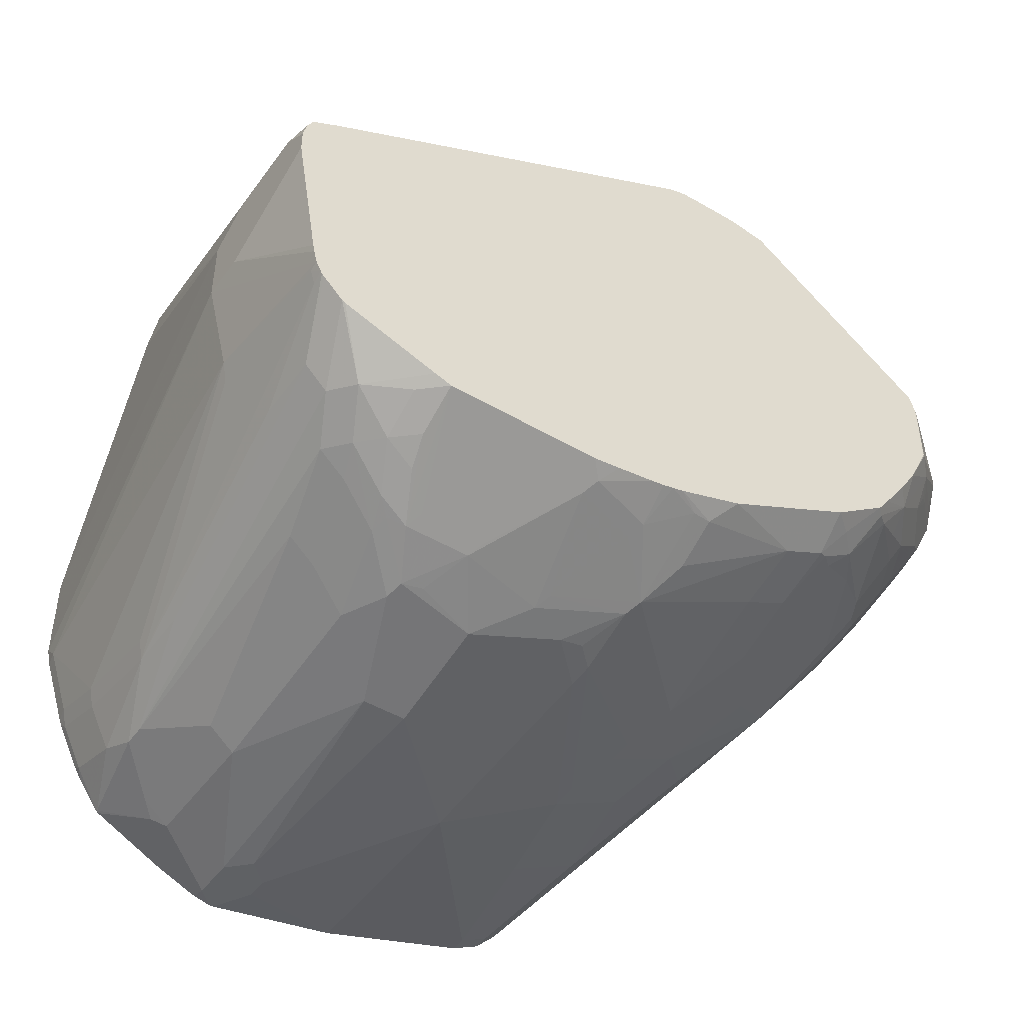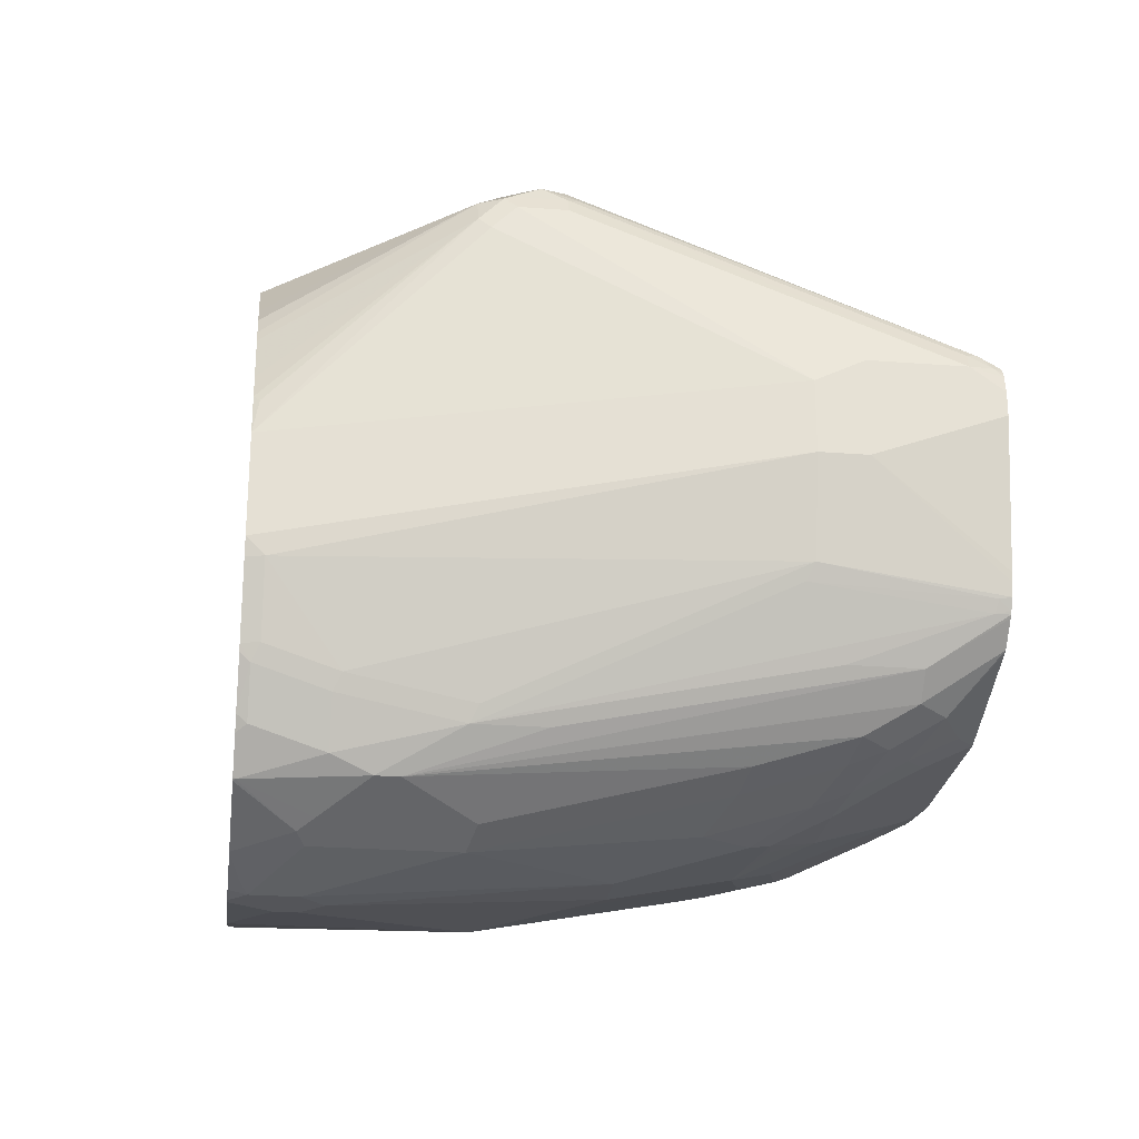
<metadata>
{"format":"obj","ext":"obj","renderer":"f3d","projection":"perspective","resolution":1024,"background":"white","views":[{"elev":-46.7,"azim":146.2,"up":"+Z"},{"elev":-24.8,"azim":82.8,"up":"+Z"}]}
</metadata>
<code>
v 0.04982 0.3886 -0.2292
v 0.06975 0.4683 -0.2192
v 0.0797 0.4484 -0.2192
v 0.04982 0.3687 -0.2292
v 0.03983 0.3986 -0.2292
v 0.04982 0.5082 -0.2192
v 0.06975 0.558 -0.2092
v 0.0797 0.3886 -0.2192
v 0.0797 0.5381 -0.2092
v 0.09964 0.548 -0.1993
v 0.103 0.5016 -0.2026
v 0.09297 0.4518 -0.2126
v 0.09964 0.4185 -0.2092
v 0.04982 0.3612 -0.2275
v 0.04229 0.3612 -0.2292
v 0.08633 0.3853 -0.2159
v 0.05645 0.3654 -0.2259
v 0.0529 0.3612 -0.2263
v 0.02988 0.3886 -0.2292
v -0.009996 0.4683 -0.2192
v 0.009941 0.4883 -0.2192
v 0.02988 0.5082 -0.2192
v 0.06808 0.5663 -0.2076
v 0.08801 0.5862 -0.1976
v 0.08965 0.5779 -0.1993
v 0.09964 0.4086 -0.2092
v 0.09297 0.392 -0.2126
v 0.1096 0.5879 -0.1893
v 0.1229 0.5912 -0.1827
v 0.1129 0.5514 -0.1926
v 0.1129 0.4219 -0.2026
v 0.03983 0.3612 -0.2292
v 0.103 0.3621 -0.2026
v 0.1021 0.3612 -0.203
v 0.09632 0.3612 -0.2059
v 0.08302 0.3612 -0.2126
v 0.06975 0.3612 -0.2192
v 0.02988 0.3787 -0.2292
v -0.01995 0.4584 -0.2192
v -0.009996 0.568 -0.1993
v 0.02988 0.558 -0.2092
v 0.05852 0.568 -0.2067
v 0.04982 0.5879 -0.1993
v 0.0797 0.5879 -0.1993
v 0.09465 0.5929 -0.1943
v 0.1146 0.6029 -0.1843
v 0.1129 0.4119 -0.2026
v 0.1328 0.6112 -0.1727
v 0.1428 0.6112 -0.1628
v 0.1262 0.475 -0.186
v -0.01995 0.3612 -0.2192
v 0.1034 0.3612 -0.2017
v 0.1027 0.3612 -0.2025
v 0.1162 0.3953 -0.196
v 0.1162 0.3654 -0.186
v -0.03984 0.4783 -0.2092
v -0.02989 0.548 -0.1993
v -0.01995 0.558 -0.1993
v -0.08967 0.3687 -0.1993
v -0.07972 0.4285 -0.1993
v -0.06973 0.4783 -0.1993
v -0.02119 0.568 -0.1968
v -0.02989 0.5879 -0.1893
v 0.009941 0.5779 -0.1993
v 0.01993 0.6278 -0.1794
v 0.0465 0.5946 -0.196
v 0.07639 0.5946 -0.196
v 0.08633 0.6145 -0.186
v 0.09297 0.6211 -0.1827
v 0.08965 0.6078 -0.1893
v 0.1046 0.6128 -0.1843
v 0.1245 0.6228 -0.1744
v 0.1262 0.4451 -0.186
v 0.1445 0.6413 -0.1544
v 0.1534 0.6413 -0.1455
v 0.1544 0.6413 -0.1445
v 0.1428 0.5813 -0.1628
v -0.08967 0.3612 -0.1993
v 0.113 0.3612 -0.1886
v 0.1262 0.3953 -0.176
v 0.1262 0.3654 -0.1661
v 0.1167 0.3612 -0.1825
v -0.0311 0.558 -0.1968
v -0.07098 0.4883 -0.1968
v -0.0963 0.3687 -0.196
v -0.08635 0.4285 -0.196
v -0.07636 0.4783 -0.196
v -0.07972 0.5082 -0.1893
v -0.08093 0.5181 -0.1868
v -0.03321 0.5946 -0.186
v 0.006625 0.5846 -0.196
v 0.02309 0.6413 -0.1726
v -0.009996 0.6178 -0.1794
v 0.01657 0.6344 -0.176
v 0.09285 0.6413 -0.1726
v 0.1046 0.6328 -0.1744
v 0.1003 0.6413 -0.1701
v 0.1431 0.6413 -0.1551
v 0.1544 0.6352 -0.1445
v 0.1561 0.5647 -0.1362
v 0.1295 0.4484 -0.1794
v 0.155 0.6413 -0.1434
v -0.0963 0.3612 -0.196
v 0.1295 0.3986 -0.1694
v 0.1295 0.3687 -0.1594
v 0.1278 0.3612 -0.1594
v 0.1266 0.3612 -0.1625
v -0.1013 0.3612 -0.1934
v -0.1029 0.3687 -0.1926
v -0.1063 0.4285 -0.186
v -0.08303 0.4783 -0.1926
v -0.08635 0.5082 -0.186
v -0.1009 0.5181 -0.1769
v -0.09092 0.5381 -0.1769
v -0.04234 0.6128 -0.1744
v -0.03321 0.6145 -0.176
v -0.01331 0.6244 -0.176
v -0.09092 0.5979 -0.1569
v -0.09298 0.6244 -0.1461
v 0.01076 0.6413 -0.171
v -0.006836 0.6413 -0.1685
v 0.1569 0.6365 -0.1395
v 0.1594 0.568 -0.1295
v 0.1573 0.6413 -0.1387
v 0.1395 0.3687 -0.1295
v 0.1378 0.3612 -0.1295
v -0.1029 0.3612 -0.1926
v -0.1129 0.4285 -0.1827
v -0.0963 0.4783 -0.186
v -0.1063 0.5082 -0.176
v -0.1129 0.5082 -0.1727
v -0.1329 0.5381 -0.1528
v -0.1208 0.548 -0.1569
v -0.1109 0.568 -0.1569
v -0.04234 0.6328 -0.1644
v -0.03321 0.6344 -0.1661
v -0.01179 0.6413 -0.1676
v -0.01694 0.6413 -0.1664
v -0.1109 0.5979 -0.1469
v -0.1129 0.6244 -0.1362
v -0.1118 0.6413 -0.1253
v -0.05194 0.6413 -0.1551
v 0.1694 0.568 -0.08968
v 0.1587 0.6413 -0.1331
v 0.1395 0.3612 -0.122
v -0.1129 0.3612 -0.1827
v -0.1329 0.4883 -0.1628
v -0.1029 0.4783 -0.1827
v -0.1528 0.5281 -0.1428
v -0.1428 0.6078 -0.1229
v -0.1229 0.558 -0.1528
v -0.1627 0.568 -0.1229
v -0.02209 0.6413 -0.1651
v -0.1229 0.6178 -0.1328
v -0.1121 0.6029 -0.1445
v -0.1171 0.6228 -0.1345
v -0.132 0.6228 -0.1245
v -0.1221 0.6328 -0.1245
v -0.1371 0.6413 -0.1071
v 0.1694 0.5879 -0.08968
v 0.1694 0.568 -0.05976
v 0.1594 0.6413 -0.1295
v 0.1395 0.3612 -0.07971
v -0.1329 0.3612 -0.1528
v -0.1827 0.5381 -0.103
v -0.1329 0.4783 -0.1628
v -0.1727 0.568 -0.1129
v -0.1619 0.5929 -0.1146
v -0.1669 0.5829 -0.1146
v -0.1469 0.6328 -0.1046
v -0.1407 0.6377 -0.1071
v -0.1425 0.6413 -0.09962
v -0.1619 0.6328 -0.08469
v 0.1694 0.6413 -0.06973
v 0.1694 0.5879 -0.04982
v 0.1495 0.4584 0.01991
v 0.1495 0.4484 0.009941
v 0.137 0.3637 -0.06475
v 0.1351 0.3612 -0.06222
v 0.147 0.4434 0.01493
v -0.1395 0.3612 -0.1395
v -0.2059 0.5381 -0.0664
v -0.2026 0.5381 -0.07307
v -0.2026 0.548 -0.07307
v -0.1731 0.5779 -0.1096
v -0.1827 0.5879 -0.09298
v -0.1727 0.6078 -0.09298
v -0.1619 0.6228 -0.09466
v -0.154 0.6413 -0.08329
v -0.1627 0.6411 -0.06973
v -0.1769 0.6128 -0.08469
v -0.1968 0.6029 -0.06475
v -0.1818 0.6228 -0.06475
v -0.1827 0.6311 -0.04982
v 0.1694 0.6413 -0.05976
v 0.1694 0.6278 -0.04982
v 0.1495 0.4783 0.01991
v 0.1461 0.4584 0.02655
v 0.147 0.4534 0.0249
v 0.1303 0.3612 -0.05144
v 0.142 0.4434 0.0249
v 0.118 0.3612 -0.02489
v 0.1205 0.3612 -0.02991
v -0.1842 0.3612 0.05735
v -0.186 0.3621 0.05643
v -0.2059 0.4219 0.03652
v -0.2068 0.4285 0.02862
v -0.2192 0.4683 0.01991
v -0.2167 0.5181 -0.03114
v -0.2093 0.5181 -0.04982
v -0.2068 0.5281 -0.06103
v -0.2093 0.5381 -0.05976
v -0.2159 0.548 -0.04652
v -0.2059 0.548 -0.0664
v -0.2068 0.553 -0.06475
v -0.2126 0.568 -0.05312
v -0.2026 0.5879 -0.0631
v -0.203 0.5979 -0.05976
v -0.1868 0.5929 -0.08469
v -0.1624 0.6413 -0.06973
v -0.1727 0.6411 -0.04982
v -0.2068 0.6029 -0.04487
v -0.1931 0.6178 -0.04982
v -0.1868 0.6228 -0.05477
v -0.2026 0.6112 -0.03989
v -0.2068 0.6128 -0.02493
v 0.1678 0.6413 -0.0526
v 0.1669 0.6377 -0.04859
v 0.166 0.6278 -0.04319
v 0.1461 0.4783 0.02655
v 0.1428 0.4683 0.03319
v 0.103 0.3612 -0.006668
v 0.1129 0.3612 -0.01664
v 0.132 0.4534 0.03487
v 0.08302 0.3612 0.01328
v -0.1842 0.3612 0.06728
v -0.186 0.3621 0.06641
v -0.1893 0.3687 0.05977
v -0.2093 0.4285 0.03986
v -0.2192 0.4683 0.03986
v -0.2292 0.5381 -3.121e-05
v -0.2292 0.548 -0.009969
v -0.2267 0.5381 -0.01123
v -0.2192 0.5281 -0.02991
v -0.2192 0.548 -0.03989
v -0.2159 0.568 -0.04652
v -0.2167 0.573 -0.04487
v -0.213 0.5779 -0.04982
v -0.213 0.5979 -0.03989
v -0.1718 0.6413 -0.05063
v -0.1727 0.6411 -0.01994
v -0.1721 0.6413 -0.04982
v -0.2043 0.6153 -0.02493
v -0.2126 0.6012 -0.02991
v -0.2126 0.6012 0.009941
v -0.2167 0.5929 -0.0349
v 0.1666 0.6413 -0.05021
v 0.1651 0.6413 -0.04768
v 0.1644 0.6328 -0.04238
v 0.1445 0.4833 0.02739
v 0.1395 0.4783 0.03361
v 0.1345 0.4733 0.03737
v 0.1295 0.4683 0.03986
v 0.1308 0.4584 0.03737
v -0.02744 0.4136 0.09464
v 0.06975 0.3612 0.01991
v -0.1818 0.3612 0.07216
v -0.1843 0.3637 0.07473
v -0.1893 0.3687 0.06974
v -0.1827 0.3654 0.08301
v -0.2093 0.4285 0.0498
v -0.2192 0.5082 0.0498
v -0.2093 0.4385 0.05977
v -0.2093 0.4683 0.06974
v -0.2192 0.5181 0.0498
v -0.2192 0.548 0.03986
v -0.2192 0.568 0.02989
v -0.2192 0.5879 0.009941
v -0.2192 0.5879 -0.02991
v -0.2192 0.568 -0.03989
v -0.1705 0.6413 -0.01341
v -0.1721 0.6413 -0.01994
v -0.1827 0.6311 -0.009969
v -0.1794 0.6315 -3.121e-05
v -0.1926 0.6211 -3.121e-05
v -0.2167 0.5891 0.01991
v -0.2142 0.5904 0.0249
v -0.2043 0.6004 0.0249
v -0.2043 0.6054 0.01493
v -0.1993 0.6116 0.009941
v 0.163 0.6413 -0.04631
v 0.1495 0.6377 -0.03613
v -0.02845 0.6413 0.05408
v -0.04484 0.4434 0.1071
v -0.04979 0.4385 0.1096
v -0.04979 0.4285 0.1096
v -0.02868 0.4185 0.09713
v -0.04648 0.4219 0.1063
v -0.127 0.3936 0.1246
v 0.05075 0.3612 0.02799
v -0.1769 0.3612 0.07462
v -0.1694 0.3687 0.09962
v -0.1827 0.3753 0.103
v -0.1893 0.3787 0.08965
v -0.1993 0.3986 0.06974
v -0.1777 0.3704 0.09797
v -0.2126 0.5049 0.0631
v -0.1993 0.4086 0.07971
v -0.1926 0.4052 0.09299
v -0.2026 0.465 0.08301
v -0.2059 0.4717 0.07638
v -0.2159 0.5215 0.05643
v -0.2159 0.5514 0.0465
v -0.2159 0.5713 0.03652
v -0.2167 0.5792 0.02989
v -0.1695 0.6413 -0.009969
v -0.1695 0.6413 -0.009863
v -0.08397 0.6413 0.05408
v -0.2142 0.5804 0.03487
v -0.2043 0.5904 0.03487
v -0.1893 0.6012 0.03319
v 0.1531 0.6413 -0.04062
v -0.03672 0.6413 0.05668
v -0.05978 0.4484 0.1096
v -0.1245 0.4036 0.127
v -0.1283 0.3986 0.127
v -0.1362 0.392 0.1262
v 0.02266 0.3612 0.03923
v -0.157 0.3612 0.07462
v -0.1661 0.372 0.1063
v 0.01993 0.3612 0.03986
v -0.1827 0.4451 0.103
v -0.1943 0.3936 0.0847
v -0.1711 0.377 0.1112
v -0.1727 0.3853 0.1129
v -0.1627 0.3953 0.1229
v -0.1976 0.4002 0.07803
v -0.1959 0.4816 0.08635
v -0.1943 0.4908 0.0847
v -0.2142 0.5605 0.04481
v -0.1943 0.5206 0.07473
v -0.06614 0.6413 0.05699
v -0.1893 0.5912 0.04316
v -0.2043 0.5804 0.04481
v -0.1943 0.5705 0.05478
v -0.1893 0.5692 0.05728
v -0.1794 0.5294 0.07722
v -0.1794 0.4982 0.08965
v -0.1694 0.4596 0.1071
v -0.1594 0.4584 0.1096
v -0.04702 0.6413 0.05699
v -0.1395 0.3986 0.1295
v -0.1528 0.3853 0.1229
v -0.1461 0.382 0.1162
v -0.1727 0.4252 0.1129
v -0.1661 0.4318 0.1162
v -0.176 0.4518 0.1063
v -0.1611 0.387 0.1212
v -0.1561 0.4019 0.1262
v -0.1494 0.3986 0.1295
v -0.1744 0.4609 0.1046
v -0.186 0.5016 0.08635
v -0.1594 0.4285 0.1196
f 216 246 247
f 209 244 210
f 208 242 243
f 208 243 209
f 218 248 247
f 208 241 242
f 209 243 244
f 210 244 245
f 214 246 216
f 210 212 211
f 213 245 280
f 213 280 246
f 214 216 215
f 216 218 217
f 216 248 218
f 208 240 241
f 216 247 248
f 210 245 212
f 208 271 240
f 201 232 233
f 207 239 208
f 196 228 229
f 196 229 230
f 196 227 228
f 218 247 249
f 196 230 197
f 198 230 231
f 198 231 199
f 199 231 201
f 201 233 202
f 201 231 234
f 201 234 235
f 201 235 232
f 204 236 237
f 204 237 205
f 205 237 269
f 205 269 238
f 205 238 239
f 205 239 206
f 206 239 207
f 208 239 271
f 218 249 222
f 237 270 303
f 221 251 282
f 234 297 265
f 234 265 266
f 234 266 235
f 236 267 268
f 236 268 237
f 237 268 270
f 237 303 269
f 238 269 271
f 238 271 239
f 240 272 241
f 240 271 273
f 240 273 274
f 240 274 272
f 241 272 275
f 241 275 276
f 241 276 277
f 195 227 196
f 241 277 242
f 242 277 278
f 234 264 297
f 220 221 250
f 231 264 234
f 231 262 263
f 221 282 252
f 221 252 250
f 221 253 251
f 222 249 223
f 223 249 225
f 225 249 226
f 226 254 255
f 226 255 253
f 226 249 256
f 226 256 254
f 227 257 228
f 228 257 258
f 228 258 259
f 228 259 229
f 229 259 230
f 230 260 231
f 230 259 260
f 231 260 261
f 231 261 262
f 231 263 264
f 194 253 221
f 167 184 216
f 194 225 226
f 167 185 169
f 167 216 186
f 167 186 185
f 168 169 186
f 168 186 187
f 168 187 170
f 169 185 186
f 170 187 188
f 165 184 167
f 170 188 173
f 172 173 189
f 173 190 189
f 173 188 191
f 173 191 192
f 173 192 193
f 173 193 194
f 173 194 190
f 175 196 197
f 170 173 171
f 165 183 184
f 164 183 165
f 164 182 183
f 242 278 279
f 152 169 168
f 154 156 155
f 154 157 156
f 157 168 170
f 157 170 171
f 157 171 159
f 157 159 158
f 159 171 173
f 159 173 172
f 160 162 174
f 161 175 176
f 161 176 177
f 161 177 163
f 163 178 179
f 163 177 180
f 163 180 178
f 164 181 212
f 164 212 182
f 175 197 176
f 176 197 230
f 176 230 198
f 176 198 199
f 184 215 216
f 186 216 217
f 186 217 218
f 186 218 219
f 186 219 191
f 186 191 187
f 187 191 188
f 189 190 220
f 190 221 220
f 190 194 221
f 191 219 218
f 191 218 192
f 192 218 222
f 192 222 223
f 192 223 193
f 193 223 224
f 193 224 194
f 194 224 223
f 194 223 225
f 184 214 215
f 194 226 253
f 182 184 183
f 182 246 214
f 176 199 180
f 176 180 177
f 178 180 179
f 179 180 200
f 180 199 201
f 180 201 202
f 180 202 203
f 180 203 200
f 181 204 205
f 181 205 206
f 181 206 207
f 181 207 208
f 181 208 209
f 181 209 210
f 181 210 211
f 181 211 212
f 182 212 245
f 182 245 213
f 182 213 246
f 182 214 184
f 242 279 280
f 323 351 352
f 242 245 244
f 312 339 313
f 313 340 319
f 313 319 314
f 313 339 341
f 313 341 340
f 314 319 315
f 318 321 343
f 318 343 344
f 312 338 339
f 318 344 345
f 318 346 347
f 318 347 348
f 318 348 349
f 318 349 350
f 318 350 342
f 319 340 344
f 319 344 320
f 320 344 343
f 318 345 346
f 310 338 312
f 310 332 338
f 308 333 309
f 302 330 306
f 302 329 331
f 302 331 330
f 303 332 310
f 303 310 309
f 303 309 333
f 303 333 304
f 303 306 330
f 303 330 334
f 303 334 358
f 303 358 335
f 303 335 336
f 303 336 332
f 304 333 305
f 305 333 337
f 305 337 308
f 307 311 310
f 307 310 312
f 308 337 333
f 152 167 169
f 323 352 325
f 323 325 324
f 325 352 326
f 341 345 344
f 342 350 363
f 342 363 360
f 342 360 352
f 342 352 351
f 345 362 346
f 346 362 347
f 347 362 348
f 348 362 349
f 349 362 361
f 349 361 356
f 349 356 363
f 349 363 350
f 352 360 353
f 353 360 358
f 355 359 356
f 356 361 357
f 356 359 363
f 359 360 363
f 341 362 345
f 301 329 302
f 340 341 344
f 339 361 362
f 326 352 327
f 327 352 353
f 327 353 328
f 328 353 354
f 328 354 330
f 328 330 331
f 330 354 353
f 330 353 334
f 332 336 355
f 332 355 356
f 332 356 357
f 332 357 338
f 334 353 358
f 335 358 336
f 336 359 355
f 336 358 360
f 336 360 359
f 338 357 361
f 338 361 339
f 339 362 341
f 242 280 245
f 299 328 300
f 299 326 327
f 259 292 261
f 259 261 260
f 261 292 293
f 261 293 262
f 262 293 294
f 262 294 295
f 262 295 263
f 263 295 296
f 259 291 292
f 263 296 264
f 264 298 297
f 265 297 298
f 265 298 299
f 265 299 266
f 266 299 300
f 267 270 268
f 267 301 302
f 267 302 270
f 264 296 298
f 258 291 259
f 255 284 285
f 255 290 284
f 242 244 243
f 246 280 247
f 247 280 279
f 247 279 256
f 247 256 249
f 251 281 282
f 251 253 283
f 251 283 284
f 251 284 281
f 253 255 285
f 253 285 283
f 254 256 279
f 254 279 278
f 254 278 255
f 255 278 286
f 255 286 287
f 255 287 288
f 255 288 289
f 255 289 290
f 269 303 304
f 269 304 305
f 269 305 271
f 270 302 306
f 284 288 318
f 284 318 317
f 286 315 287
f 287 315 319
f 287 319 320
f 287 320 288
f 288 320 343
f 288 343 321
f 288 321 318
f 291 322 292
f 292 322 293
f 293 323 294
f 294 323 295
f 295 324 325
f 295 325 296
f 295 323 324
f 296 325 326
f 296 326 298
f 298 326 299
f 284 289 288
f 299 327 328
f 284 290 289
f 283 285 284
f 270 306 303
f 271 305 308
f 271 308 273
f 272 274 307
f 272 307 275
f 273 308 274
f 274 308 309
f 274 309 310
f 274 310 311
f 274 311 307
f 275 307 312
f 275 312 313
f 275 313 276
f 276 313 314
f 276 314 277
f 277 314 315
f 277 315 278
f 278 315 286
f 281 284 316
f 284 317 316
f 150 168 157
f 101 123 104
f 150 154 151
f 31 48 49
f 31 49 50
f 31 50 73
f 31 73 47
f 32 51 38
f 33 52 53
f 33 53 34
f 33 47 54
f 29 31 30
f 33 54 55
f 39 56 57
f 150 152 168
f 39 51 78
f 39 78 59
f 39 59 60
f 39 60 61
f 39 61 56
f 40 58 62
f 33 55 52
f 29 48 31
f 29 46 48
f 28 46 29
f 16 37 17
f 17 37 18
f 19 38 51
f 19 51 39
f 20 39 58
f 20 58 40
f 20 40 21
f 21 40 41
f 21 41 22
f 22 41 23
f 23 42 43
f 23 43 44
f 23 44 24
f 23 41 42
f 24 45 25
f 24 44 45
f 25 45 46
f 25 46 28
f 27 47 33
f 40 62 63
f 16 36 37
f 40 63 41
f 41 63 64
f 54 73 80
f 54 80 81
f 54 81 55
f 55 81 82
f 55 82 79
f 56 61 57
f 57 83 62
f 57 62 58
f 52 55 79
f 57 61 84
f 59 78 103
f 59 103 85
f 59 85 86
f 59 86 60
f 60 86 87
f 60 87 61
f 61 87 112
f 61 112 88
f 57 84 83
f 49 73 50
f 49 77 73
f 49 99 77
f 41 64 43
f 43 64 65
f 43 65 66
f 43 66 67
f 43 67 44
f 44 67 68
f 44 68 69
f 44 69 70
f 44 70 71
f 44 71 45
f 45 71 46
f 46 72 48
f 46 71 72
f 47 73 54
f 48 72 74
f 48 74 75
f 48 75 49
f 49 75 76
f 49 76 99
f 41 43 42
f 16 35 36
f 16 34 35
f 16 33 34
f 4 17 18
f 4 18 14
f 5 19 39
f 5 39 20
f 5 20 21
f 5 21 22
f 5 22 6
f 6 22 23
f 4 16 17
f 6 23 7
f 7 24 25
f 7 25 9
f 8 26 47
f 8 47 27
f 8 27 16
f 9 25 28
f 9 28 10
f 10 28 29
f 7 23 24
f 4 8 16
f 4 14 15
f 3 26 8
f 1 2 3
f 1 3 8
f 1 8 4
f 1 4 15
f 1 15 32
f 1 32 38
f 1 38 19
f 1 19 5
f 1 5 6
f 1 6 2
f 2 7 3
f 2 6 7
f 3 7 9
f 3 9 10
f 3 10 11
f 3 11 12
f 3 12 31
f 3 31 13
f 3 13 26
f 10 29 30
f 10 30 11
f 11 30 31
f 11 31 12
f 14 266 300
f 14 300 328
f 14 328 331
f 14 331 329
f 14 329 301
f 14 301 267
f 14 267 236
f 14 236 204
f 14 204 181
f 14 181 164
f 14 164 146
f 14 146 127
f 14 127 108
f 14 108 103
f 14 103 78
f 14 78 51
f 14 51 32
f 14 32 15
f 16 27 33
f 14 235 266
f 61 88 84
f 14 232 235
f 14 202 233
f 13 31 47
f 13 47 26
f 14 18 37
f 14 37 36
f 14 36 35
f 14 35 34
f 14 34 53
f 14 53 52
f 14 52 79
f 14 79 82
f 14 82 107
f 14 107 106
f 14 106 126
f 14 126 145
f 14 145 163
f 14 163 179
f 14 179 200
f 14 200 203
f 14 203 202
f 14 233 232
f 62 83 63
f 39 57 58
f 63 89 90
f 113 132 133
f 113 133 134
f 113 134 114
f 114 134 139
f 114 139 118
f 115 119 135
f 116 135 136
f 116 136 117
f 113 131 132
f 117 137 121
f 117 138 137
f 118 139 140
f 118 140 119
f 119 140 141
f 119 141 142
f 119 142 135
f 122 124 123
f 123 124 143
f 117 136 138
f 113 130 131
f 112 130 113
f 111 130 112
f 92 94 120
f 93 117 94
f 94 117 121
f 94 121 120
f 99 102 122
f 99 122 100
f 100 122 123
f 102 124 122
f 104 123 125
f 104 125 105
f 105 125 126
f 105 126 106
f 108 127 109
f 109 127 146
f 109 146 128
f 110 128 148
f 110 148 129
f 110 129 111
f 111 129 130
f 123 143 125
f 90 119 115
f 124 144 143
f 125 145 126
f 140 158 141
f 141 158 159
f 143 144 160
f 143 160 174
f 143 174 195
f 143 195 196
f 143 196 175
f 143 175 161
f 140 157 158
f 143 161 163
f 144 162 160
f 146 164 165
f 146 165 149
f 146 149 166
f 147 166 149
f 149 165 167
f 149 167 152
f 150 157 154
f 143 163 145
f 140 156 157
f 140 155 156
f 139 155 140
f 128 146 166
f 128 166 147
f 128 147 148
f 129 148 131
f 129 131 130
f 131 147 149
f 63 83 89
f 131 148 147
f 132 150 151
f 132 151 134
f 132 134 133
f 132 149 152
f 132 152 150
f 134 151 154
f 134 154 139
f 135 153 136
f 135 142 153
f 136 153 138
f 139 154 155
f 125 143 145
f 90 118 119
f 131 149 132
f 90 93 91
f 73 101 104
f 73 104 80
f 74 98 97
f 74 97 95
f 74 95 92
f 74 92 120
f 74 120 121
f 74 121 137
f 73 123 101
f 74 137 138
f 74 153 142
f 74 142 141
f 74 141 159
f 74 159 172
f 74 172 189
f 74 189 220
f 74 220 250
f 74 250 252
f 74 138 153
f 73 100 123
f 73 99 100
f 73 77 99
f 90 114 118
f 63 90 91
f 63 91 64
f 64 91 65
f 65 92 66
f 65 91 93
f 65 93 94
f 65 94 92
f 66 92 95
f 66 95 67
f 67 95 68
f 68 95 69
f 69 95 71
f 69 71 70
f 71 95 96
f 71 96 72
f 72 96 95
f 72 95 97
f 72 98 74
f 74 252 282
f 74 282 281
f 72 97 98
f 74 316 317
f 81 107 82
f 83 84 89
f 84 88 89
f 85 103 108
f 85 108 109
f 85 109 128
f 85 128 110
f 85 110 86
f 86 111 87
f 87 111 112
f 88 112 89
f 89 112 113
f 89 113 114
f 89 114 90
f 90 115 135
f 90 135 116
f 90 116 117
f 74 281 316
f 90 117 93
f 81 106 107
f 81 105 106
f 86 110 111
f 80 104 105
f 74 318 342
f 80 105 81
f 74 342 351
f 74 351 323
f 74 323 293
f 74 293 322
f 74 317 318
f 74 291 258
f 74 258 257
f 74 257 227
f 74 322 291
f 74 227 195
f 74 195 174
f 74 174 162
f 74 162 144
f 74 144 124
f 74 124 102
f 74 102 76
f 74 76 75
f 76 102 99

</code>
